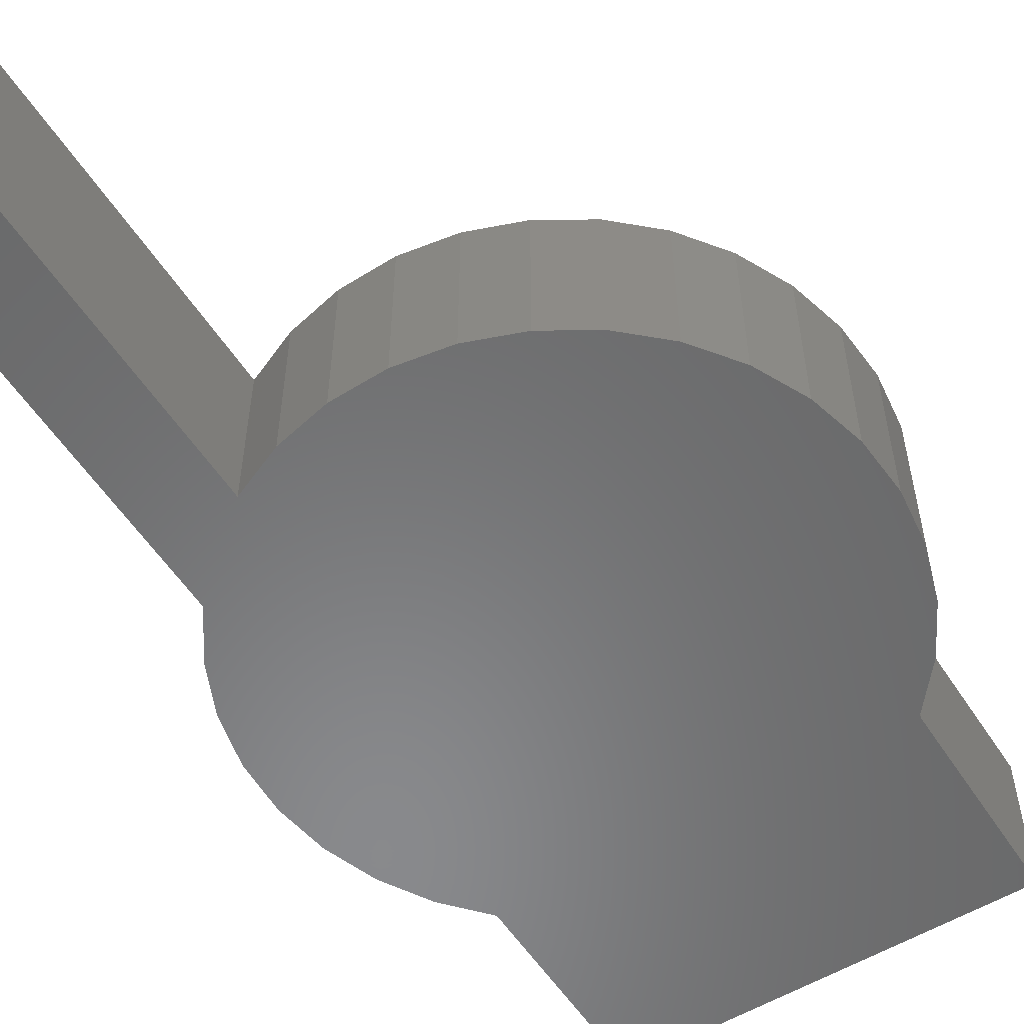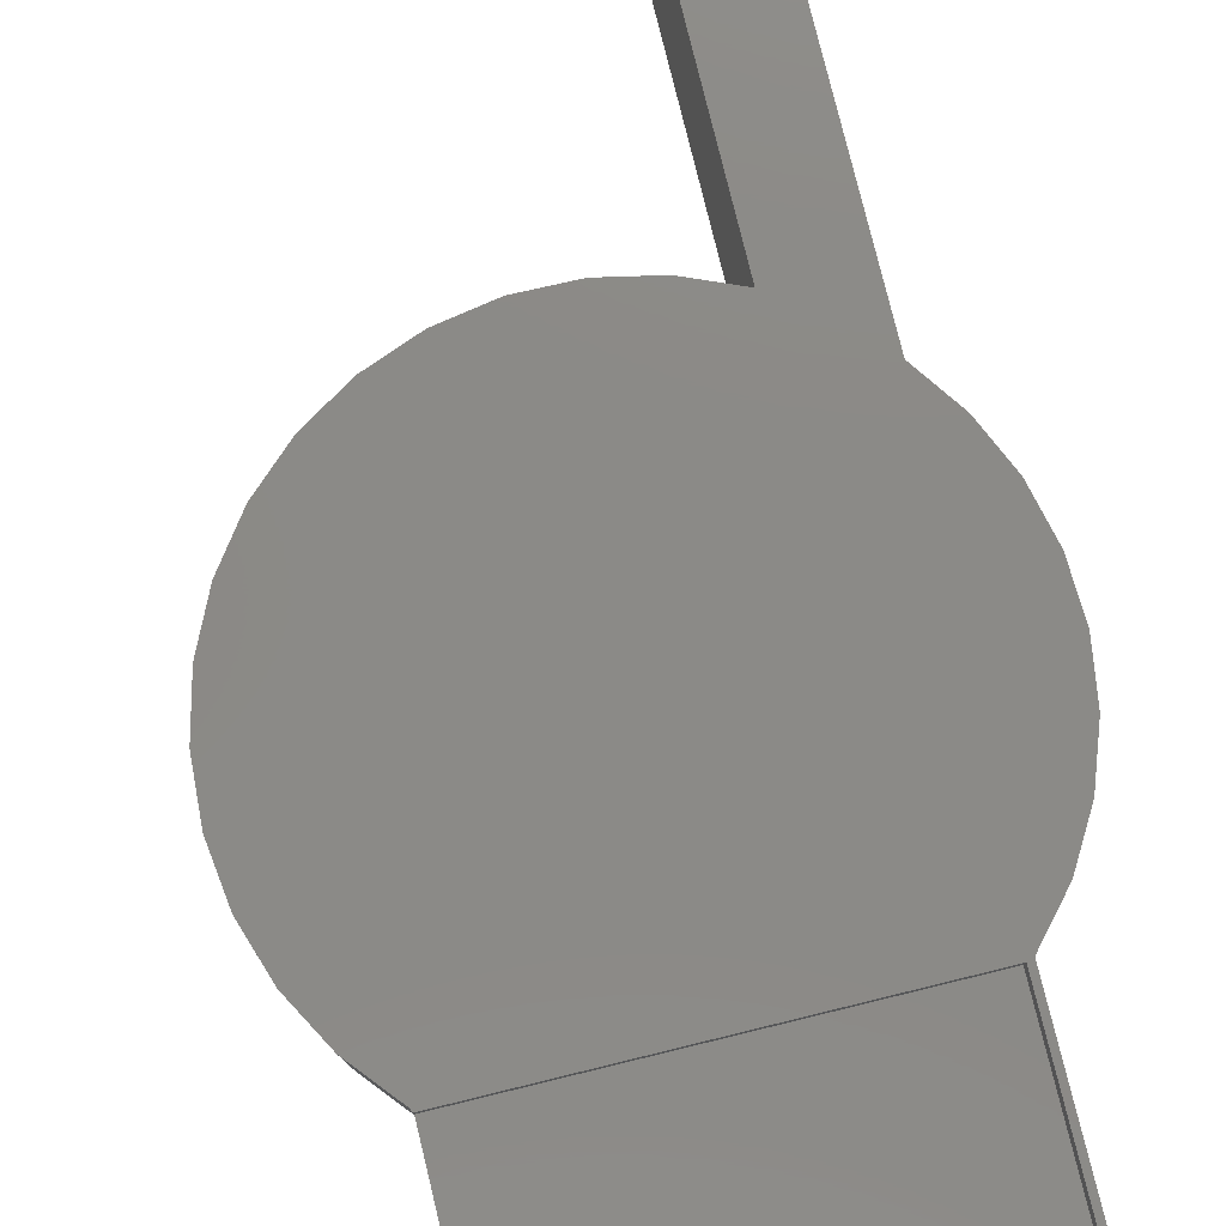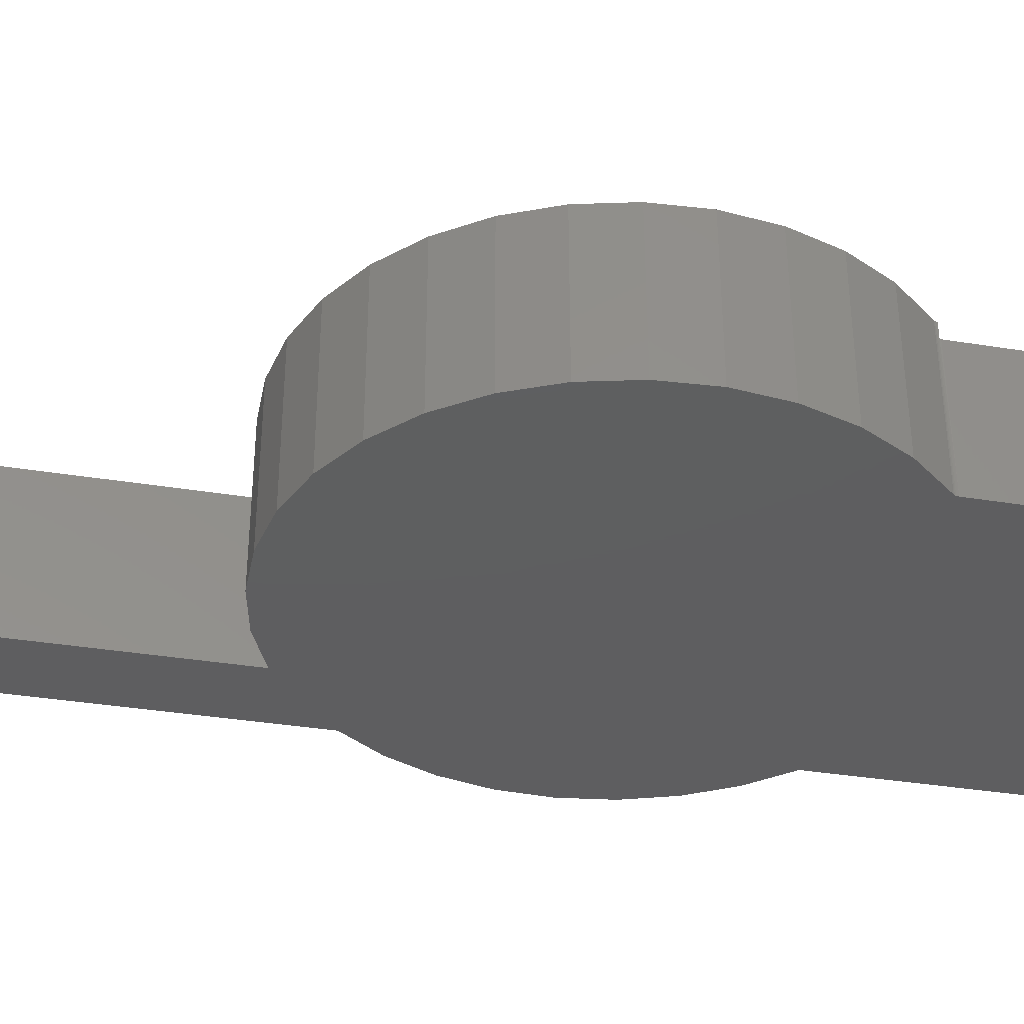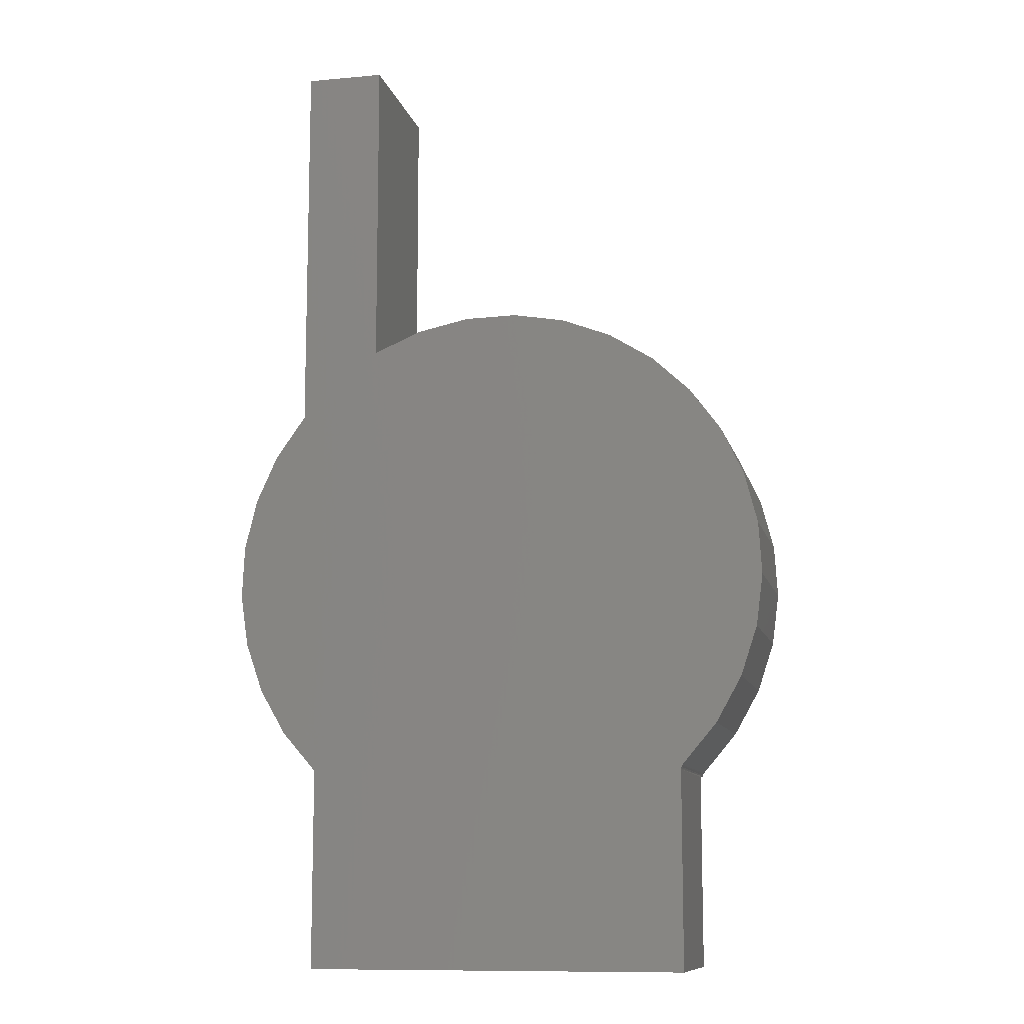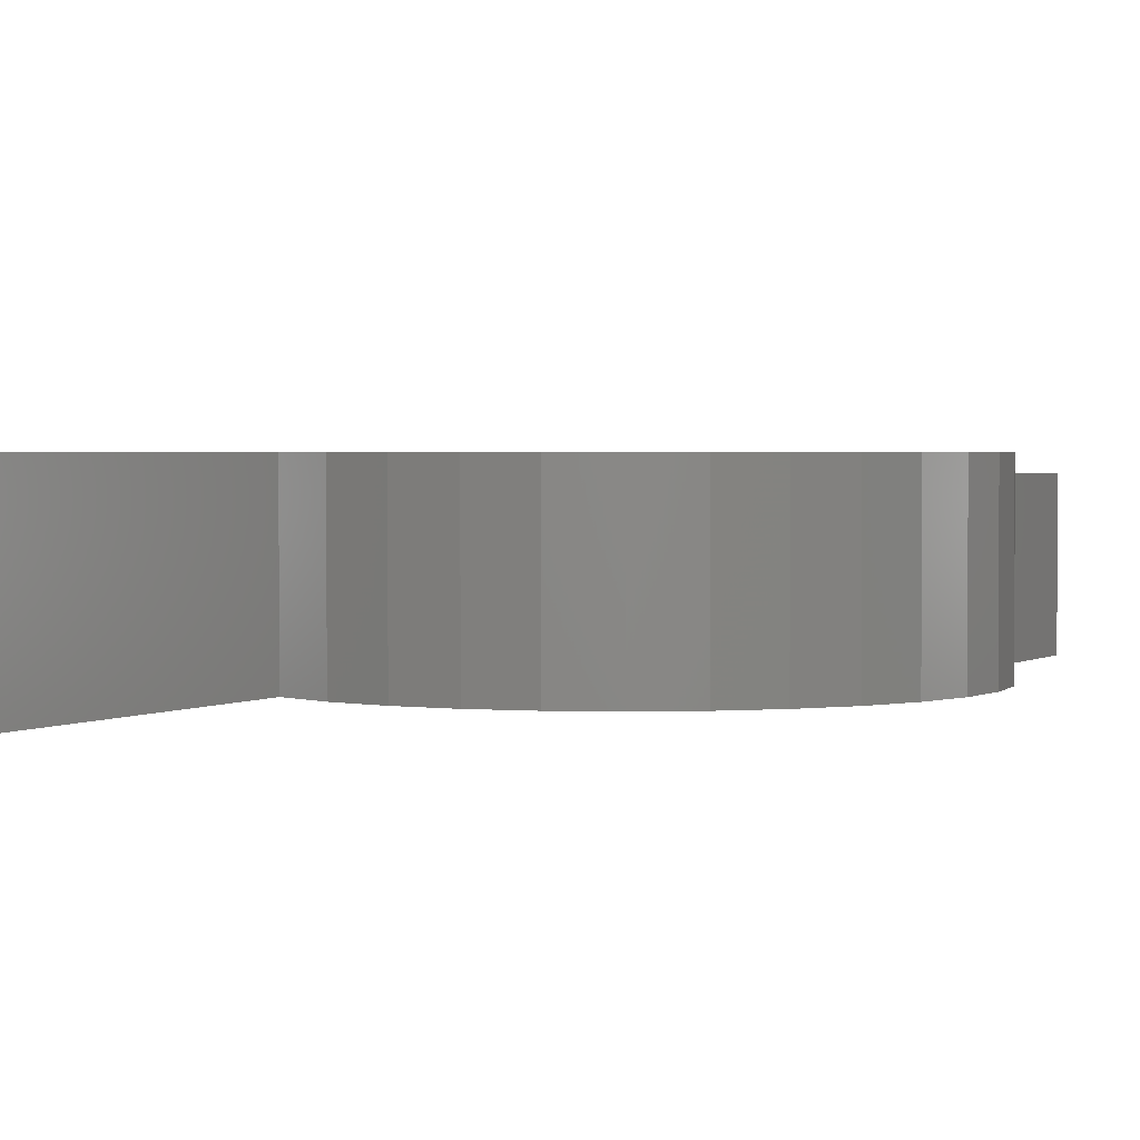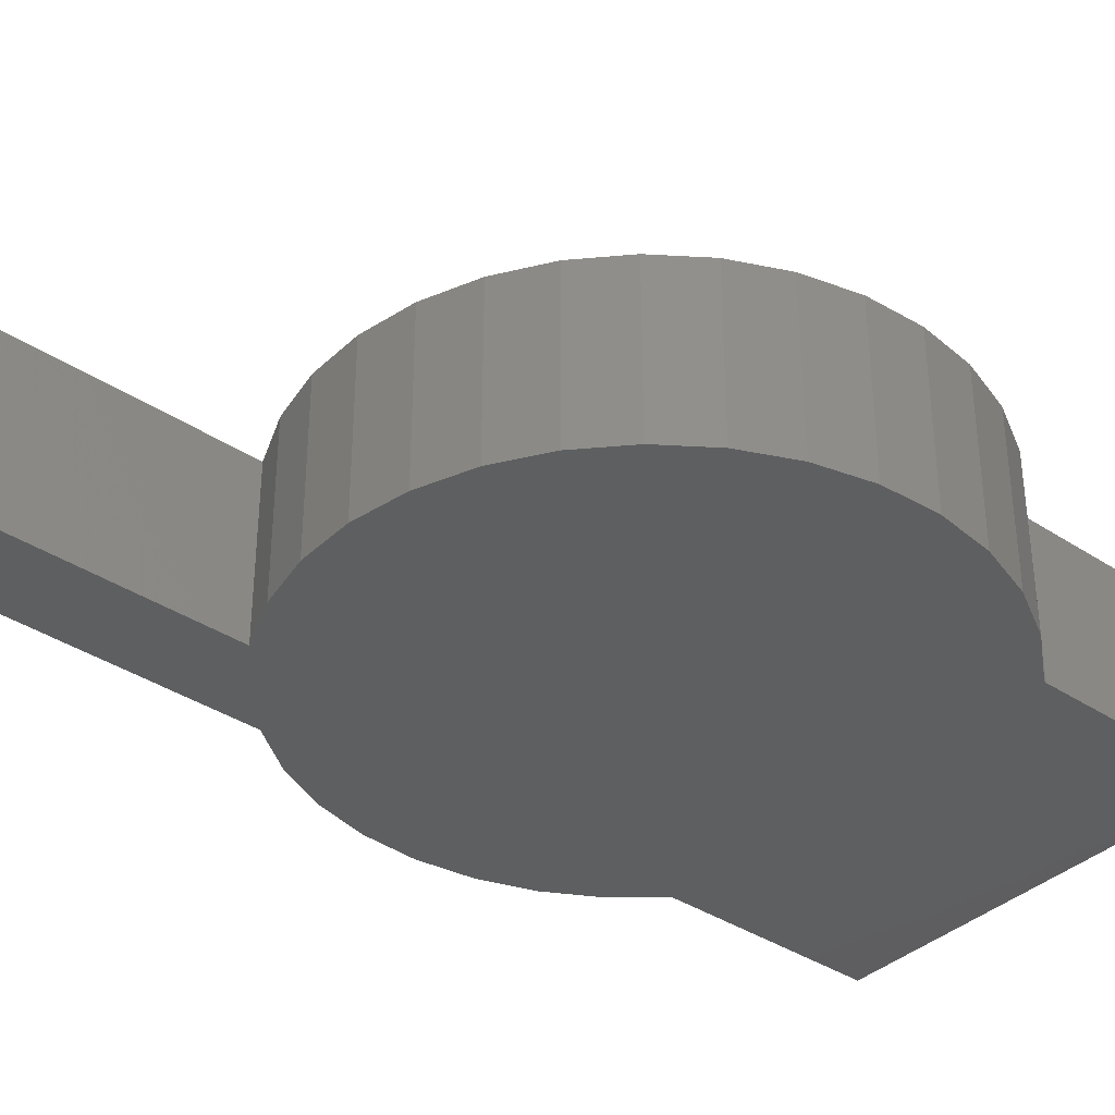
<metadata>
{"format":"stl","ext":"stl","renderer":"f3d","projection":"perspective","resolution":1024,"background":"white","views":[{"elev":-55.6,"azim":32.4,"up":"+Y"},{"elev":78.5,"azim":166.3,"up":"+Y"},{"elev":-36.2,"azim":78.0,"up":"+Y"},{"elev":-10.6,"azim":13.0,"up":"+Z"},{"elev":2.1,"azim":26.6,"up":"+Y"},{"elev":-36.9,"azim":49.5,"up":"+Y"}]}
</metadata>
<code>
# stl→obj: 73 verts, 142 faces
v 0.02344 -3.123e-17 -0.75
v 0.02344 -0.01562 -0.75
v 0.01776 -3.123e-17 -0.75
v 0.01776 -0.1562 -0.75
v 0.3908 -0.01562 -0.75
v 0.3908 -0.1562 -0.75
v 0.1745 9.905e-19 -0.09195
v 0.2258 1.037e-18 -0.09111
v 0.2763 5.436e-19 -0.1
v 0.1243 4.051e-19 -0.1025
v 0.02344 -1.073e-18 -0.5567
v 0.3912 -2.043e-17 -0.5555
v 0.3909 -2.05e-17 -0.5568
v 0.01776 -2.038e-17 -0.5546
v 0.3923 -2.031e-17 -0.5533
v 0.3916 -2.037e-17 -0.5544
v -0.01539 -2.246e-17 -0.5164
v -0.04071 -2.003e-17 -0.4725
v 0.4512 -1.99e-17 -0.4683
v 0.4262 -2.239e-17 -0.5131
v 0.3931 -2.457e-17 -0.5523
v 0.4055 -3.908e-18 -0.1802
v 0 0 -0.1875
v 0.3678 -1.974e-18 -0.1454
v 0.07697 3.616e-18 -0.1224
v 0.3242 -4.726e-19 -0.1183
v 0.4707 -1.153e-17 -0.3175
v -0.05027 -9.055e-18 -0.2748
v 0.4579 -8.774e-18 -0.2679
v -0.0293 -6.497e-18 -0.2288
v 0.4359 -6.202e-18 -0.2215
v -0.06216 -1.179e-17 -0.324
v 0.4739 -1.437e-17 -0.3687
v -0.06452 -1.459e-17 -0.3746
v 0.4673 -1.72e-17 -0.4196
v -0.05729 -1.737e-17 -0.4247
v 2.284e-17 2.071e-17 0.1855
v 0.07697 2.071e-17 0.1855
v 0.3908 -0.1562 -0.5579
v 0.3908 -0.01562 -0.5579
v 0.3912 -0.1562 -0.5555
v 0.3906 -0.01562 -0.5567
v 0.3917 -0.1562 -0.5543
v 0.3923 -0.1562 -0.5533
v 0.3931 -0.1562 -0.5523
v 0.3909 -0.1562 -0.5567
v 0.02344 -0.01562 -0.5567
v 0.07697 -0.1562 -0.1224
v 0.1243 -0.1562 -0.1025
v 0.1745 -0.1562 -0.09195
v 0.2258 -0.1562 -0.09111
v 0.2763 -0.1562 -0.1
v 0.3242 -0.1562 -0.1183
v 0.3678 -0.1562 -0.1454
v 0.4055 -0.1562 -0.1802
v 0.4359 -0.1562 -0.2215
v 0.4579 -0.1562 -0.2679
v 0.4707 -0.1562 -0.3175
v 0.4739 -0.1562 -0.3687
v 0.4673 -0.1562 -0.4196
v 0.4512 -0.1562 -0.4683
v 0.4262 -0.1562 -0.5131
v -0.01539 -0.1562 -0.5164
v 0.01776 -0.1562 -0.5546
v -0.04071 -0.1562 -0.4725
v 0 -0.1562 -0.1875
v -0.0293 -0.1562 -0.2288
v -0.05027 -0.1562 -0.2748
v -0.06216 -0.1562 -0.324
v -0.06452 -0.1562 -0.3746
v -0.05729 -0.1562 -0.4247
v 2.284e-17 -0.1562 0.1855
v 0.07697 -0.1562 0.1855
f 1 2 3
f 3 2 4
f 4 2 5
f 4 5 6
f 7 8 9
f 9 10 7
f 11 12 13
f 14 15 16
f 14 16 12
f 14 12 11
f 14 11 1
f 14 1 3
f 17 18 19
f 17 19 20
f 17 20 21
f 17 21 15
f 17 15 14
f 22 23 24
f 24 23 25
f 24 25 26
f 26 25 10
f 26 10 9
f 27 28 29
f 29 28 30
f 29 30 31
f 31 30 23
f 31 23 22
f 28 27 32
f 32 27 33
f 32 33 34
f 34 33 35
f 34 35 36
f 36 35 19
f 36 19 18
f 23 37 25
f 25 37 38
f 39 6 40
f 40 6 5
f 41 42 13
f 13 12 41
f 41 12 16
f 41 16 43
f 43 16 15
f 43 15 44
f 44 15 21
f 44 21 45
f 41 46 42
f 42 46 39
f 42 39 40
f 5 2 40
f 40 2 47
f 40 47 42
f 47 11 42
f 42 11 13
f 2 1 47
f 47 1 11
f 25 48 10
f 10 48 49
f 10 49 7
f 7 49 50
f 7 50 8
f 8 50 51
f 8 51 9
f 9 51 52
f 9 52 26
f 26 52 53
f 26 53 24
f 24 53 54
f 24 54 22
f 22 54 55
f 22 55 31
f 31 55 56
f 31 56 29
f 29 56 57
f 29 57 27
f 27 57 58
f 27 58 33
f 33 58 59
f 33 59 35
f 35 59 60
f 35 60 19
f 19 60 61
f 19 61 20
f 20 61 62
f 20 62 21
f 21 62 45
f 52 51 50
f 50 49 52
f 39 4 6
f 63 64 44
f 63 44 45
f 63 45 62
f 63 62 61
f 63 61 65
f 64 4 39
f 64 39 46
f 64 46 41
f 64 41 43
f 64 43 44
f 52 49 53
f 53 49 48
f 53 48 54
f 54 48 66
f 54 66 55
f 55 66 56
f 56 66 67
f 56 67 57
f 57 67 68
f 57 68 58
f 58 68 69
f 58 69 59
f 59 69 70
f 59 70 60
f 60 70 71
f 60 71 61
f 61 71 65
f 66 48 72
f 72 48 73
f 66 72 23
f 23 72 37
f 37 72 38
f 38 72 73
f 73 48 38
f 38 48 25
f 4 64 3
f 3 64 14
f 14 64 17
f 17 64 63
f 17 63 18
f 18 63 65
f 18 65 36
f 36 65 71
f 36 71 34
f 34 71 70
f 34 70 32
f 32 70 69
f 32 69 28
f 28 69 68
f 28 68 30
f 30 68 67
f 30 67 23
f 23 67 66

</code>
